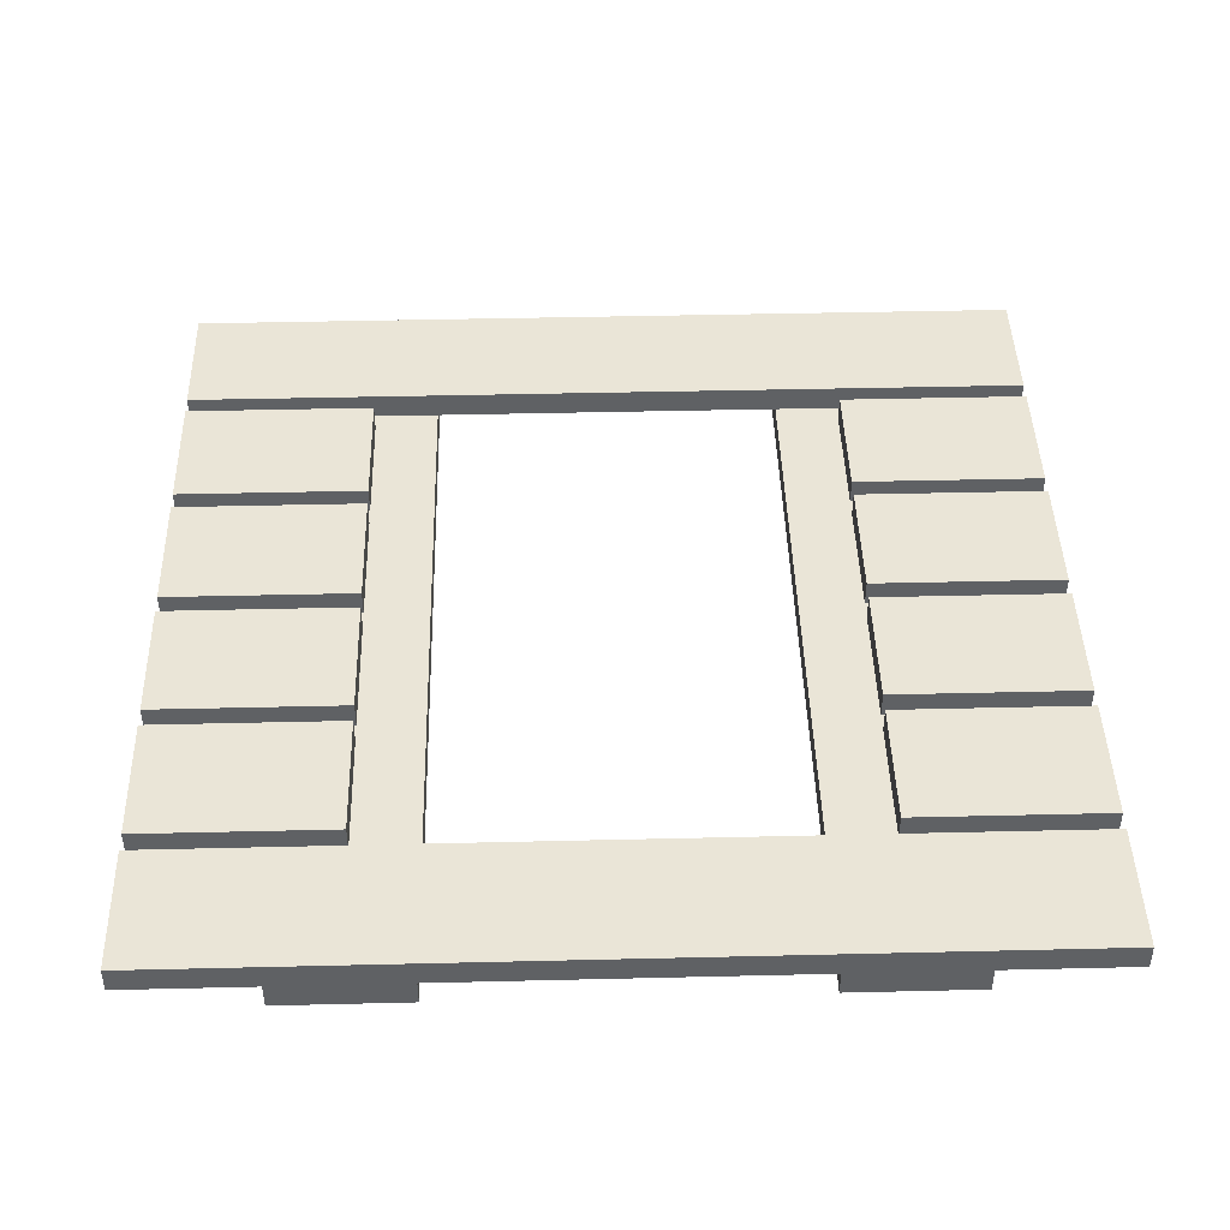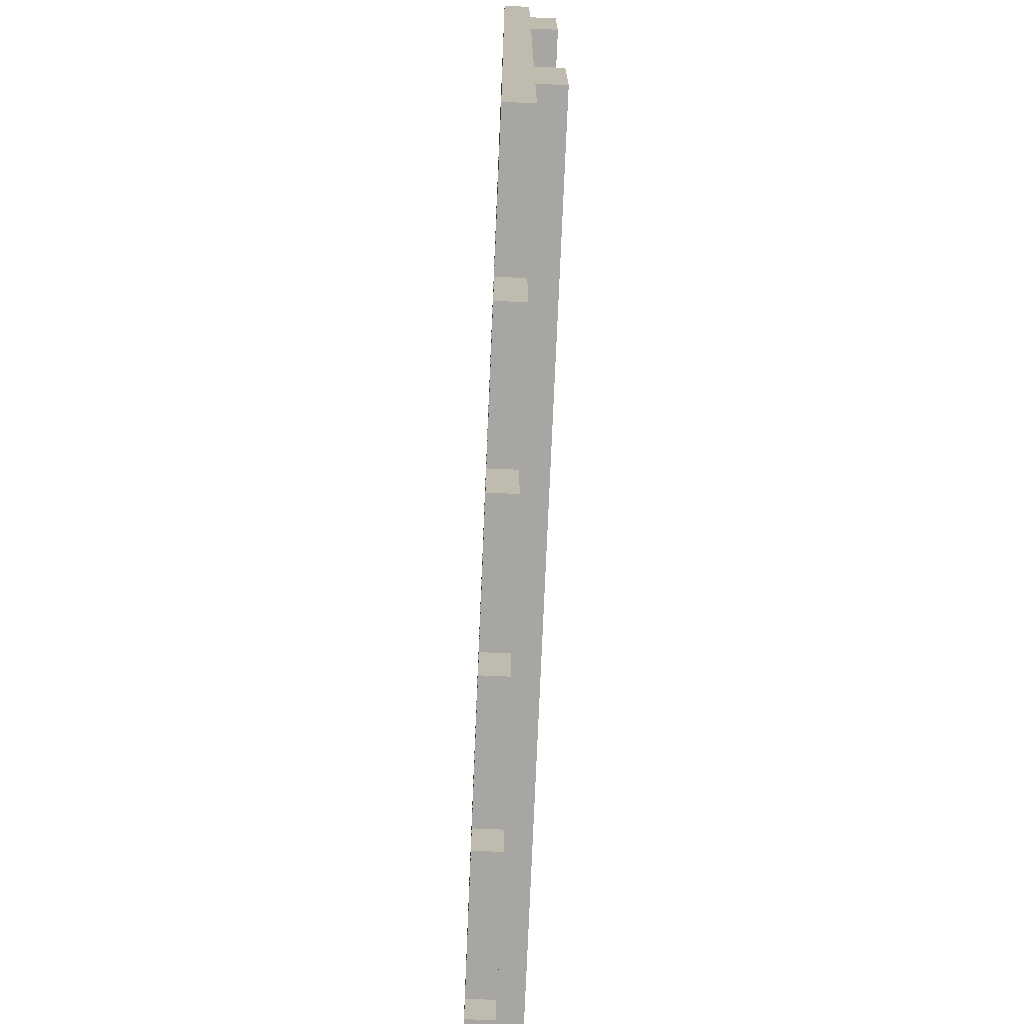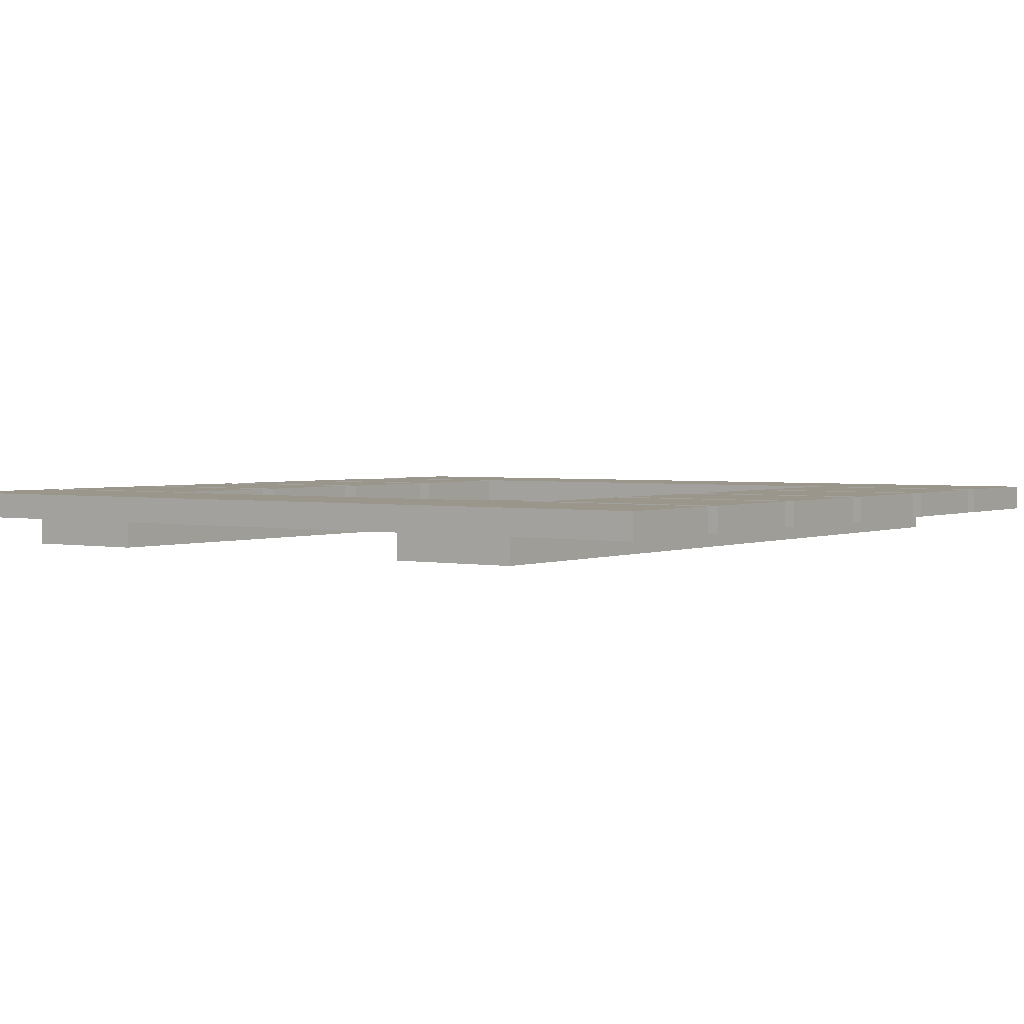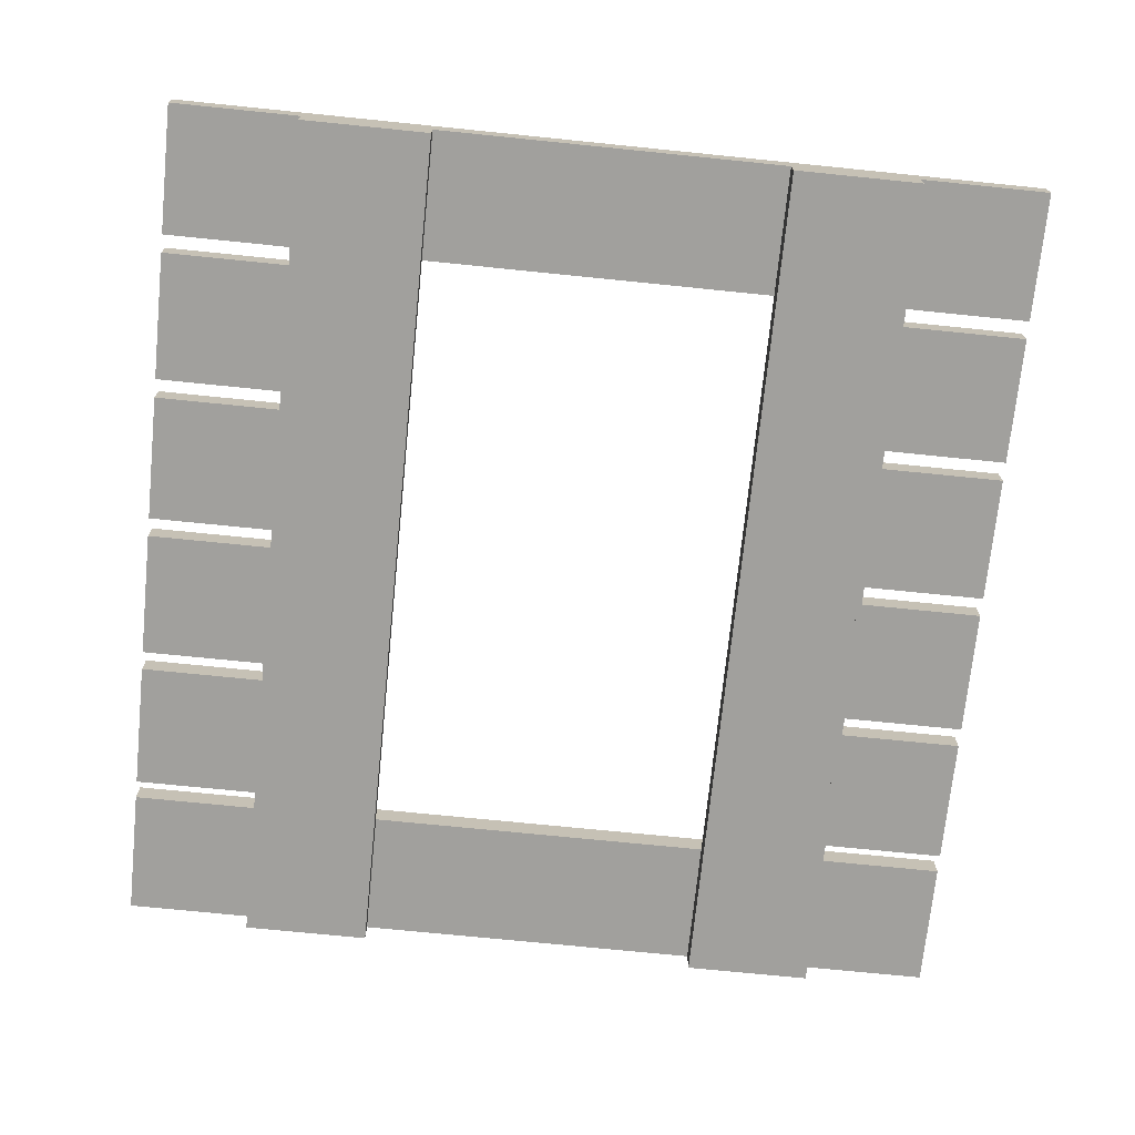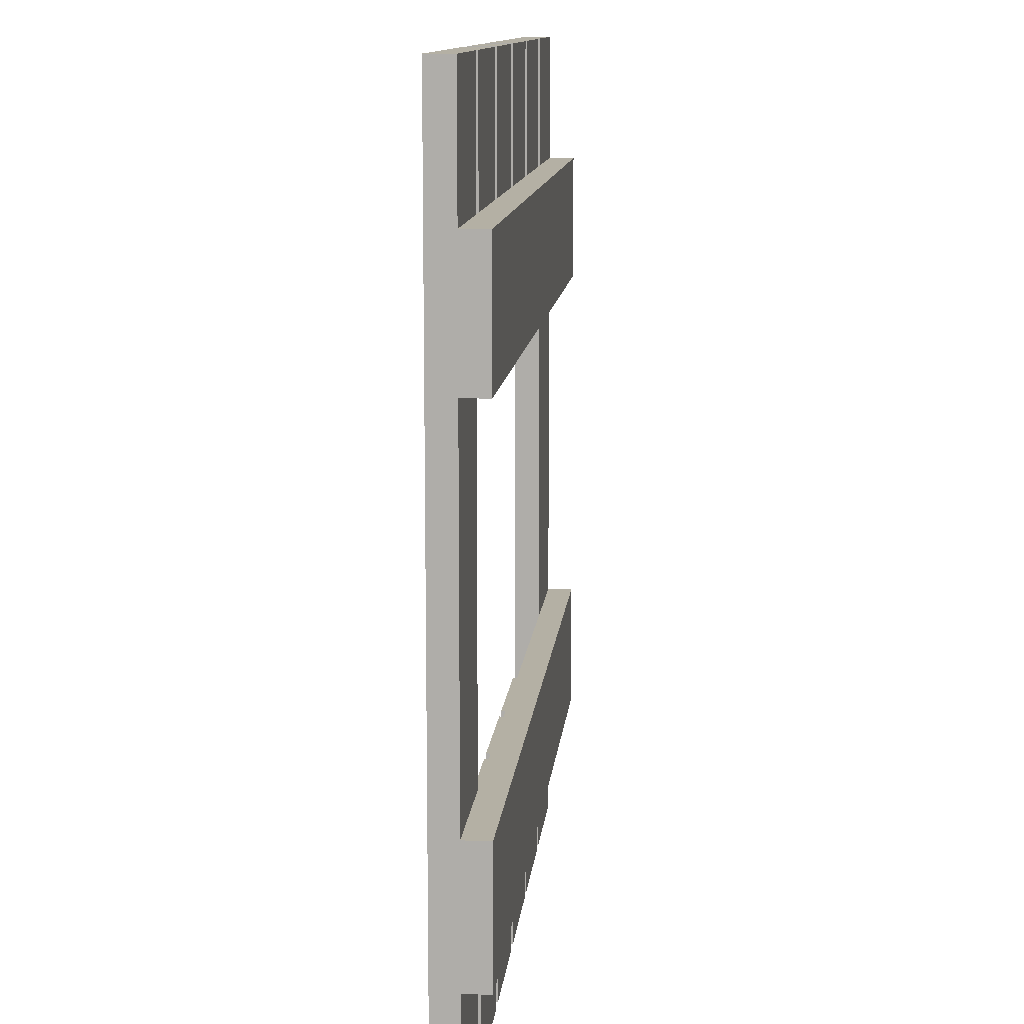
<metadata>
{"format":"obj","ext":"obj","renderer":"f3d","projection":"perspective","resolution":1024,"background":"white","views":[{"elev":44.1,"azim":88.4,"up":"+Y"},{"elev":-74.1,"azim":-92.4,"up":"+Z"},{"elev":2.4,"azim":-54.7,"up":"+Y"},{"elev":-71.7,"azim":84.2,"up":"+Y"},{"elev":11.5,"azim":-84.6,"up":"+Z"}]}
</metadata>
<code>
g planksOpening
v -0.011 0.06 -0.5
v -0.011 0.06 -0.277
v -0.159 0.06 -0.277
v -0.159 0.06 -0.5
v -0.011 0.06 -0.277
v -0.011 0.06 -0.5
v -0.011 0.03 -0.5
v -0.011 0.03 -0.351
v -0.011 0.03 -0.277
v -0.159 0.03 -0.351
v -0.159 0.03 -0.5
v -0.159 0.06 -0.5
v -0.159 0.06 -0.277
v -0.159 0.03 -0.277
v -0.011 0.06 -0.277
v -0.011 0.03 -0.277
v -0.159 0.03 -0.277
v -0.159 0.06 -0.277
v -0.159 0.06 -0.5
v -0.159 0.03 -0.5
v -0.011 0.03 -0.5
v -0.011 0.06 -0.5
v 0.011 0.03 -0.351
v 0.011 0.03 -0.5
v 0.011 0.06 -0.5
v 0.011 0.06 -0.277
v 0.011 0.03 -0.277
v 0.159 0.06 -0.277
v 0.159 0.03 -0.277
v 0.011 0.03 -0.277
v 0.011 0.06 -0.277
v 0.011 0.06 -0.5
v 0.011 0.03 -0.5
v 0.159 0.03 -0.5
v 0.159 0.06 -0.5
v 0.159 0.06 -0.277
v 0.159 0.06 -0.5
v 0.159 0.03 -0.5
v 0.159 0.03 -0.351
v 0.159 0.03 -0.277
v 0.159 0.06 -0.5
v 0.159 0.06 -0.277
v 0.011 0.06 -0.277
v 0.011 0.06 -0.5
v 0.181 0.03 -0.351
v 0.181 0.03 -0.5
v 0.181 0.06 -0.5
v 0.181 0.06 -0.277
v 0.181 0.03 -0.277
v 0.33 0.06 -0.277
v 0.33 0.06 -0.5
v 0.33 0.03 -0.5
v 0.33 0.03 -0.351
v 0.33 0.03 -0.277
v 0.33 0.06 -0.277
v 0.33 0.03 -0.277
v 0.181 0.03 -0.277
v 0.181 0.06 -0.277
v 0.181 0.06 -0.5
v 0.181 0.03 -0.5
v 0.33 0.03 -0.5
v 0.33 0.06 -0.5
v 0.33 0.06 -0.5
v 0.33 0.06 -0.277
v 0.181 0.06 -0.277
v 0.181 0.06 -0.5
v 0.159 0.06 0.5
v 0.159 0.06 0.277
v 0.159 0.03 0.277
v 0.159 0.03 0.351
v 0.159 0.03 0.5
v 0.159 0.06 0.277
v 0.159 0.06 0.5
v 0.011 0.06 0.5
v 0.011 0.06 0.277
v 0.011 0.06 0.277
v 0.011 0.03 0.277
v 0.159 0.03 0.277
v 0.159 0.06 0.277
v 0.011 0.03 0.351
v 0.011 0.03 0.277
v 0.011 0.06 0.277
v 0.011 0.06 0.5
v 0.011 0.03 0.5
v 0.159 0.06 0.5
v 0.159 0.03 0.5
v 0.011 0.03 0.5
v 0.011 0.06 0.5
v -0.5 0.03 -0.351
v -0.5 0.03 -0.5
v -0.5 0.06 -0.5
v -0.5 0.06 0.5
v -0.5 0.03 -0.203
v -0.5 0 -0.203
v -0.5 0 -0.351
v -0.5 0.03 0.203
v -0.5 0.03 0.351
v -0.5 0.03 0.5
v -0.5 0 0.351
v -0.5 0 0.203
v -0.5 0.06 -0.5
v -0.5 0.03 -0.5
v -0.351 0.03 -0.5
v -0.351 0.06 -0.5
v -0.351 0.06 -0.5
v -0.351 0.06 0.5
v -0.5 0.06 0.5
v -0.5 0.06 -0.5
v -0.351 0.06 0.5
v -0.351 0.03 0.5
v -0.5 0.03 0.5
v -0.5 0.06 0.5
v -0.351 0.06 0.5
v -0.351 0.06 -0.5
v -0.351 0.03 -0.5
v -0.351 0.03 -0.351
v -0.351 0.03 -0.203
v -0.351 0.03 0.203
v -0.351 0.03 0.351
v -0.351 0.03 0.5
v -0.181 0.06 0.5
v -0.181 0.03 0.5
v -0.33 0.03 0.5
v -0.33 0.06 0.5
v -0.181 0.06 0.5
v -0.181 0.06 0.277
v -0.181 0.03 0.277
v -0.181 0.03 0.351
v -0.181 0.03 0.5
v -0.33 0.03 0.351
v -0.33 0.03 0.277
v -0.33 0.06 0.277
v -0.33 0.06 0.5
v -0.33 0.03 0.5
v -0.33 0.06 0.277
v -0.33 0.03 0.277
v -0.181 0.03 0.277
v -0.181 0.06 0.277
v -0.181 0.06 0.277
v -0.181 0.06 0.5
v -0.33 0.06 0.5
v -0.33 0.06 0.277
v -0.181 0.06 -0.5
v -0.181 0.06 -0.277
v -0.33 0.06 -0.277
v -0.33 0.06 -0.5
v -0.33 0.06 -0.5
v -0.33 0.03 -0.5
v -0.181 0.03 -0.5
v -0.181 0.06 -0.5
v -0.181 0.06 -0.277
v -0.181 0.06 -0.5
v -0.181 0.03 -0.5
v -0.181 0.03 -0.351
v -0.181 0.03 -0.277
v -0.33 0.03 -0.351
v -0.33 0.03 -0.5
v -0.33 0.06 -0.5
v -0.33 0.06 -0.277
v -0.33 0.03 -0.277
v -0.181 0.06 -0.277
v -0.181 0.03 -0.277
v -0.33 0.03 -0.277
v -0.33 0.06 -0.277
v 0.5 0.03 -0.203
v 0.5 0 -0.203
v -0.5 0 -0.203
v -0.5 0.03 -0.203
v 0.351 0.03 -0.203
v -0.351 0.03 -0.203
v -0.5 0 -0.203
v 0.5 0 -0.203
v 0.5 0 -0.351
v -0.5 0 -0.351
v 0.5 0 -0.351
v 0.5 0 -0.203
v 0.5 0.03 -0.203
v 0.5 0.03 -0.351
v 0.5 0.06 0.5
v 0.5 0.03 -0.5
v 0.5 0.06 -0.5
v 0.5 0.03 0.203
v 0.5 0.03 0.351
v 0.5 0.03 0.5
v 0.5 0 0.203
v 0.5 0 0.351
v -0.5 0.03 -0.351
v -0.5 0 -0.351
v 0.5 0 -0.351
v 0.5 0.03 -0.351
v -0.351 0.03 -0.351
v -0.33 0.03 -0.351
v -0.181 0.03 -0.351
v -0.159 0.03 -0.351
v -0.011 0.03 -0.351
v 0.011 0.03 -0.351
v 0.159 0.03 -0.351
v 0.181 0.03 -0.351
v 0.33 0.03 -0.351
v 0.351 0.03 -0.351
v -0.5 0.03 -0.351
v -0.351 0.03 -0.351
v -0.351 0.03 -0.5
v -0.5 0.03 -0.5
v 0.181 0.03 -0.351
v 0.33 0.03 -0.351
v 0.33 0.03 -0.5
v 0.181 0.03 -0.5
v -0.33 0.03 -0.351
v -0.181 0.03 -0.351
v -0.181 0.03 -0.5
v -0.33 0.03 -0.5
v 0.33 0.03 -0.351
v 0.351 0.03 -0.351
v 0.33 0.03 -0.277
v 0.351 0.03 -0.203
v -0.351 0.03 -0.203
v 0.181 0.03 -0.277
v 0.159 0.03 -0.277
v 0.181 0.03 -0.351
v 0.159 0.03 -0.351
v 0.011 0.03 -0.277
v -0.011 0.03 -0.277
v 0.011 0.03 -0.351
v -0.011 0.03 -0.351
v -0.159 0.03 -0.277
v -0.181 0.03 -0.277
v -0.159 0.03 -0.351
v -0.181 0.03 -0.351
v -0.33 0.03 -0.277
v -0.33 0.03 -0.351
v -0.351 0.03 -0.351
v 0.011 0.03 -0.351
v 0.159 0.03 -0.351
v 0.159 0.03 -0.5
v 0.011 0.03 -0.5
v -0.159 0.03 -0.351
v -0.011 0.03 -0.351
v -0.011 0.03 -0.5
v -0.159 0.03 -0.5
v 0.5 0.06 -0.5
v 0.5 0.06 0.5
v 0.351 0.06 0.5
v 0.351 0.06 -0.5
v 0.351 0.03 -0.351
v 0.351 0.03 -0.5
v 0.351 0.06 -0.5
v 0.351 0.06 0.5
v 0.351 0.03 -0.203
v 0.351 0.03 0.203
v 0.351 0.03 0.351
v 0.351 0.03 0.5
v 0.351 0.06 -0.5
v 0.351 0.03 -0.5
v 0.5 0.03 -0.5
v 0.5 0.06 -0.5
v 0.5 0.06 0.5
v 0.5 0.03 0.5
v 0.351 0.03 0.5
v 0.351 0.06 0.5
v 0.351 0.03 -0.351
v 0.5 0.03 -0.351
v 0.5 0.03 -0.5
v 0.351 0.03 -0.5
v -0.011 0.06 0.5
v -0.011 0.06 0.277
v -0.011 0.03 0.277
v -0.011 0.03 0.351
v -0.011 0.03 0.5
v -0.011 0.06 0.5
v -0.011 0.03 0.5
v -0.159 0.03 0.5
v -0.159 0.06 0.5
v -0.159 0.03 0.351
v -0.159 0.03 0.277
v -0.159 0.06 0.277
v -0.159 0.06 0.5
v -0.159 0.03 0.5
v -0.159 0.06 0.277
v -0.159 0.03 0.277
v -0.011 0.03 0.277
v -0.011 0.06 0.277
v -0.011 0.06 0.277
v -0.011 0.06 0.5
v -0.159 0.06 0.5
v -0.159 0.06 0.277
v 0.181 0.03 0.351
v 0.181 0.03 0.277
v 0.181 0.06 0.277
v 0.181 0.06 0.5
v 0.181 0.03 0.5
v 0.33 0.06 0.5
v 0.33 0.06 0.277
v 0.33 0.03 0.277
v 0.33 0.03 0.351
v 0.33 0.03 0.5
v 0.33 0.06 0.5
v 0.33 0.03 0.5
v 0.181 0.03 0.5
v 0.181 0.06 0.5
v 0.181 0.06 0.277
v 0.181 0.03 0.277
v 0.33 0.03 0.277
v 0.33 0.06 0.277
v 0.33 0.06 0.277
v 0.33 0.06 0.5
v 0.181 0.06 0.5
v 0.181 0.06 0.277
v -0.5 0 0.351
v 0.5 0 0.351
v 0.5 0 0.203
v -0.5 0 0.203
v 0.5 0.03 0.351
v 0.5 0 0.351
v -0.5 0 0.351
v -0.5 0.03 0.351
v 0.351 0.03 0.351
v 0.33 0.03 0.351
v 0.181 0.03 0.351
v 0.159 0.03 0.351
v 0.011 0.03 0.351
v -0.011 0.03 0.351
v -0.159 0.03 0.351
v -0.181 0.03 0.351
v -0.33 0.03 0.351
v -0.351 0.03 0.351
v -0.5 0.03 0.203
v -0.5 0 0.203
v 0.5 0 0.203
v 0.5 0.03 0.203
v -0.351 0.03 0.203
v 0.351 0.03 0.203
v 0.351 0.03 0.5
v 0.5 0.03 0.5
v 0.5 0.03 0.351
v 0.351 0.03 0.351
v 0.5 0.03 0.203
v 0.5 0.03 -0.203
v 0.351 0.03 -0.203
v 0.351 0.03 0.203
v -0.5 0.03 0.203
v -0.351 0.03 0.203
v -0.351 0.03 -0.203
v -0.5 0.03 -0.203
v 0.181 0.03 0.5
v 0.33 0.03 0.5
v 0.33 0.03 0.351
v 0.181 0.03 0.351
v -0.159 0.03 0.5
v -0.011 0.03 0.5
v -0.011 0.03 0.351
v -0.159 0.03 0.351
v 0.011 0.03 0.5
v 0.159 0.03 0.5
v 0.159 0.03 0.351
v 0.011 0.03 0.351
v -0.33 0.03 0.5
v -0.181 0.03 0.5
v -0.181 0.03 0.351
v -0.33 0.03 0.351
v -0.5 0.03 0.5
v -0.351 0.03 0.5
v -0.351 0.03 0.351
v -0.5 0.03 0.351
v 0.351 0.03 0.203
v 0.351 0.03 0.351
v 0.33 0.03 0.351
v 0.33 0.03 0.277
v -0.351 0.03 0.203
v 0.181 0.03 0.277
v 0.159 0.03 0.277
v 0.159 0.03 0.351
v 0.181 0.03 0.351
v 0.011 0.03 0.277
v -0.011 0.03 0.277
v -0.011 0.03 0.351
v 0.011 0.03 0.351
v -0.159 0.03 0.277
v -0.181 0.03 0.277
v -0.181 0.03 0.351
v -0.159 0.03 0.351
v -0.33 0.03 0.277
v -0.351 0.03 0.351
v -0.33 0.03 0.351
f 1 3 2
f 3 1 4
f 5 7 6
f 7 5 8
f 8 5 9
f 10 12 11
f 12 10 13
f 13 10 14
f 15 17 16
f 17 15 18
f 19 21 20
f 21 19 22
f 23 25 24
f 25 23 26
f 26 23 27
f 28 30 29
f 30 28 31
f 32 34 33
f 34 32 35
f 36 38 37
f 38 36 39
f 39 36 40
f 41 43 42
f 43 41 44
f 45 47 46
f 47 45 48
f 48 45 49
f 50 52 51
f 52 50 53
f 53 50 54
f 55 57 56
f 57 55 58
f 59 61 60
f 61 59 62
f 63 65 64
f 65 63 66
f 67 69 68
f 69 67 70
f 70 67 71
f 72 74 73
f 74 72 75
f 76 78 77
f 78 76 79
f 80 82 81
f 82 80 83
f 83 80 84
f 85 87 86
f 87 85 88
f 89 91 90
f 91 89 92
f 92 89 93
f 89 94 93
f 94 89 95
f 92 93 96
f 92 96 97
f 92 97 98
f 96 99 97
f 99 96 100
f 101 103 102
f 103 101 104
f 105 107 106
f 107 105 108
f 109 111 110
f 111 109 112
f 113 115 114
f 115 113 116
f 116 113 117
f 117 113 118
f 118 113 119
f 119 113 120
f 121 123 122
f 123 121 124
f 125 127 126
f 127 125 128
f 128 125 129
f 130 132 131
f 132 130 133
f 133 130 134
f 135 137 136
f 137 135 138
f 139 141 140
f 141 139 142
f 143 145 144
f 145 143 146
f 147 149 148
f 149 147 150
f 151 153 152
f 153 151 154
f 154 151 155
f 156 158 157
f 158 156 159
f 159 156 160
f 161 163 162
f 163 161 164
f 165 167 166
f 167 165 168
f 168 165 169
f 168 169 170
f 171 173 172
f 173 171 174
f 175 177 176
f 177 175 178
f 178 179 177
f 180 179 178
f 179 180 181
f 177 179 182
f 182 179 183
f 183 179 184
f 183 185 182
f 185 183 186
f 187 189 188
f 189 187 190
f 190 187 191
f 190 191 192
f 190 192 193
f 190 193 194
f 190 194 195
f 190 195 196
f 190 196 197
f 190 197 198
f 190 198 199
f 190 199 200
f 201 203 202
f 203 201 204
f 205 207 206
f 207 205 208
f 209 211 210
f 211 209 212
f 213 215 214
f 215 216 214
f 216 215 217
f 217 215 218
f 217 218 219
f 219 218 220
f 221 219 220
f 217 219 222
f 217 222 223
f 223 222 224
f 225 223 224
f 217 223 226
f 217 226 227
f 227 226 228
f 229 227 228
f 217 227 230
f 217 230 231
f 217 231 232
f 233 235 234
f 235 233 236
f 237 239 238
f 239 237 240
f 241 243 242
f 243 241 244
f 245 247 246
f 247 245 248
f 248 245 249
f 248 249 250
f 248 250 251
f 248 251 252
f 253 255 254
f 255 253 256
f 257 259 258
f 259 257 260
f 261 263 262
f 263 261 264
f 265 267 266
f 267 265 268
f 268 265 269
f 270 272 271
f 272 270 273
f 274 276 275
f 276 274 277
f 277 274 278
f 279 281 280
f 281 279 282
f 283 285 284
f 285 283 286
f 287 289 288
f 289 287 290
f 290 287 291
f 292 294 293
f 294 292 295
f 295 292 296
f 297 299 298
f 299 297 300
f 301 303 302
f 303 301 304
f 305 307 306
f 307 305 308
f 309 311 310
f 311 309 312
f 313 315 314
f 315 313 316
f 316 313 317
f 316 317 318
f 316 318 319
f 316 319 320
f 316 320 321
f 316 321 322
f 316 322 323
f 316 323 324
f 316 324 325
f 316 325 326
f 327 329 328
f 329 327 330
f 330 327 331
f 330 331 332
f 333 335 334
f 335 333 336
f 337 339 338
f 339 337 340
f 341 343 342
f 343 341 344
f 345 347 346
f 347 345 348
f 349 351 350
f 351 349 352
f 353 355 354
f 355 353 356
f 357 359 358
f 359 357 360
f 361 363 362
f 363 361 364
f 365 367 366
f 367 365 368
f 368 365 369
f 368 369 370
f 370 369 371
f 370 371 372
f 372 373 370
f 371 369 374
f 374 369 375
f 374 375 376
f 376 377 374
f 375 369 378
f 378 369 379
f 378 379 380
f 380 381 378
f 379 369 382
f 382 369 383
f 383 384 382

</code>
